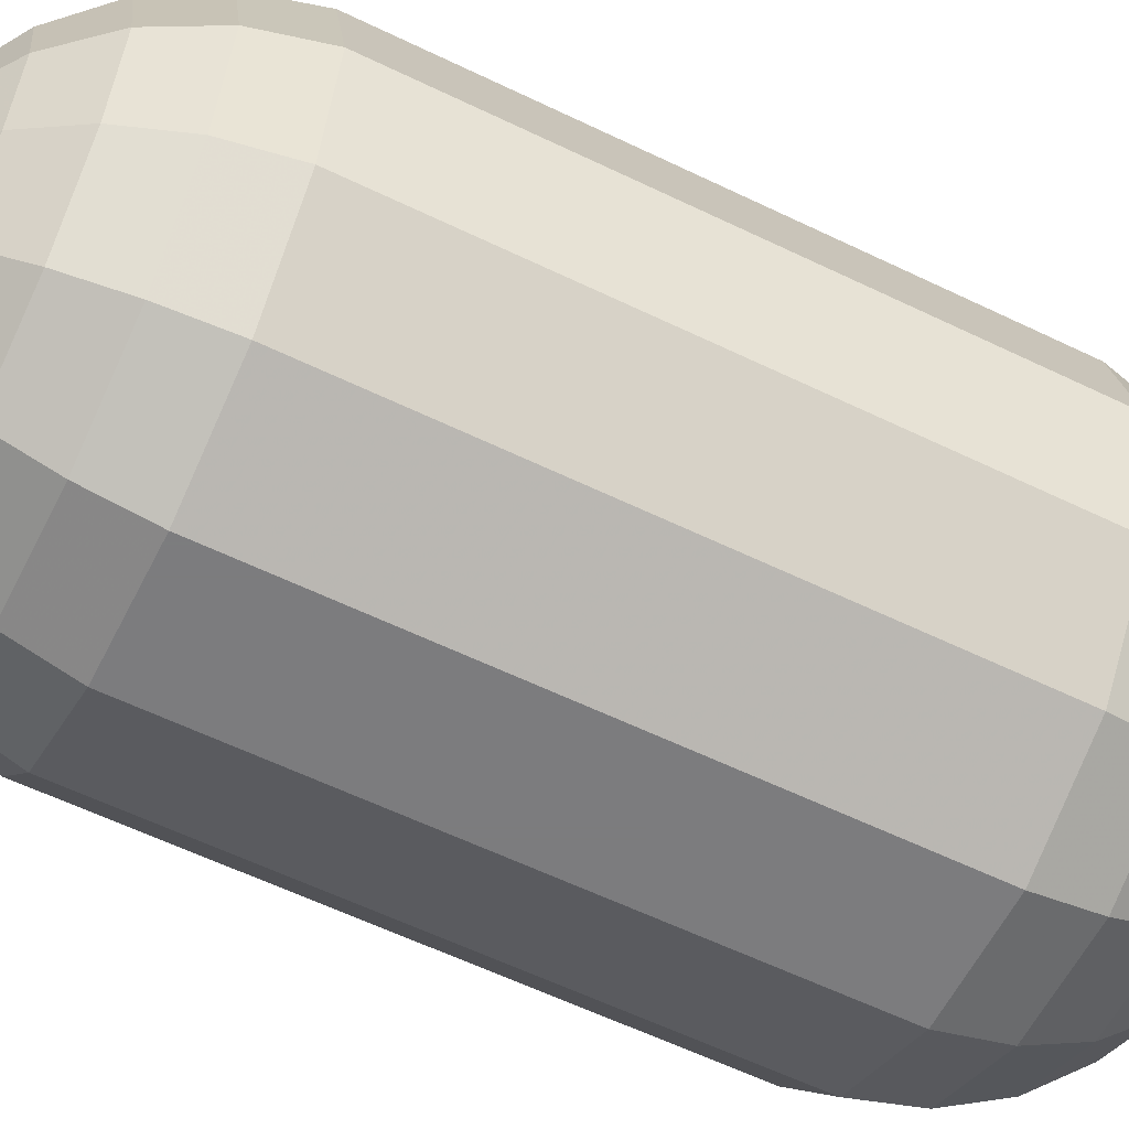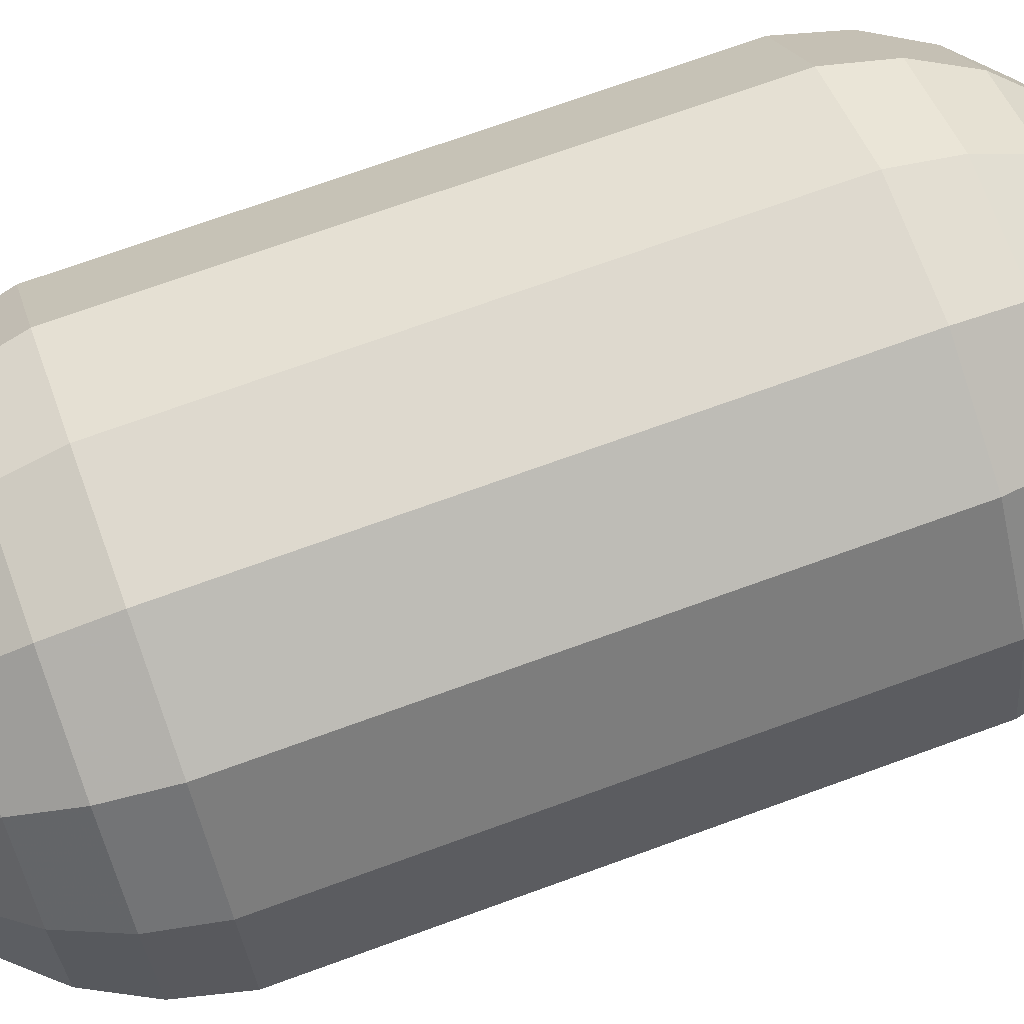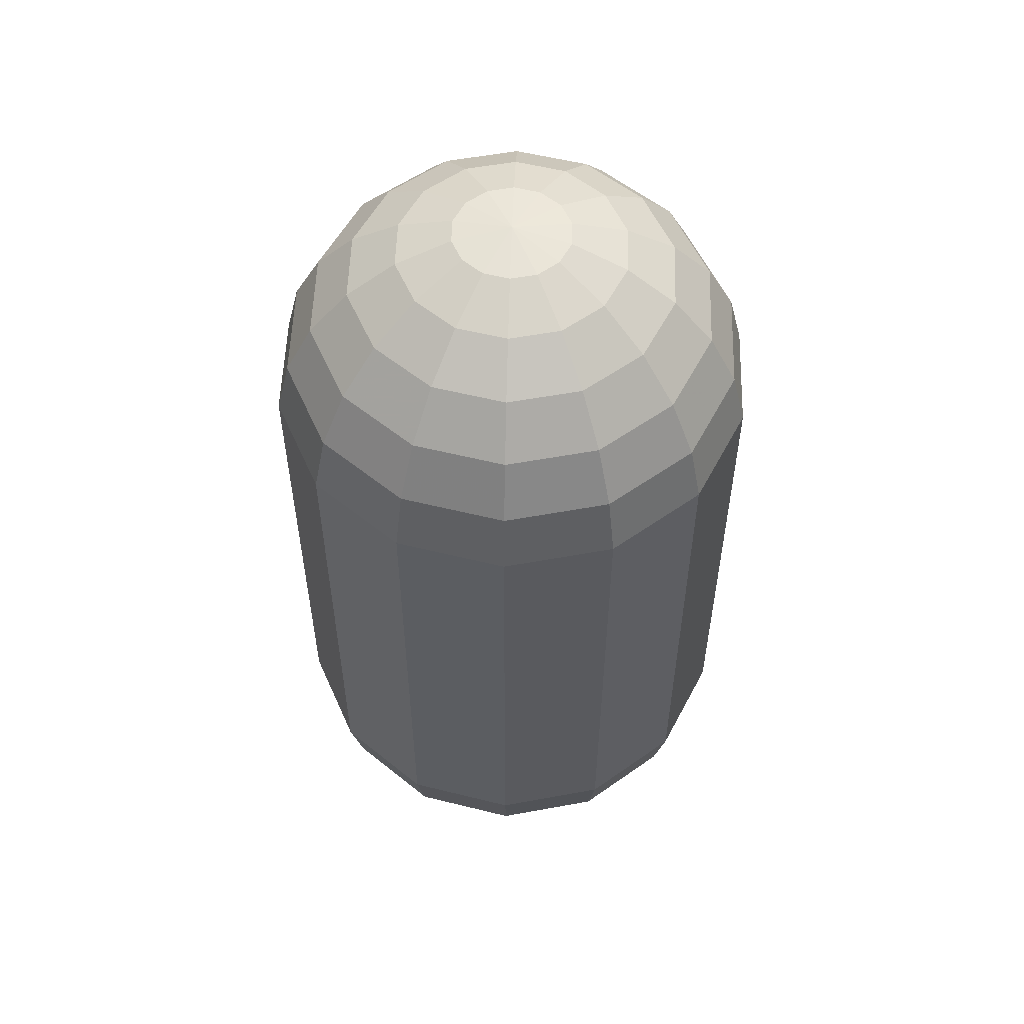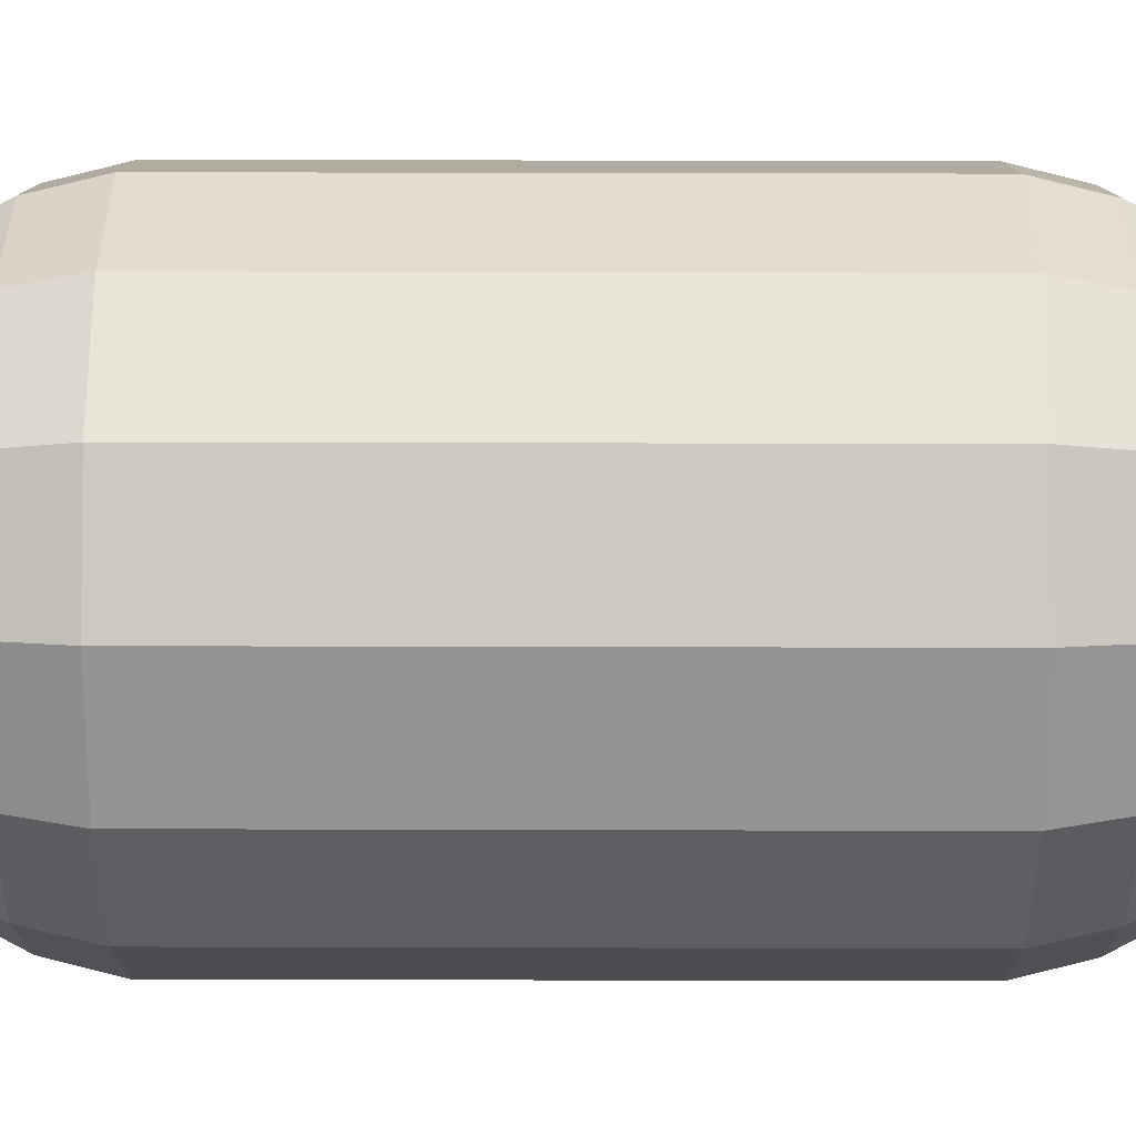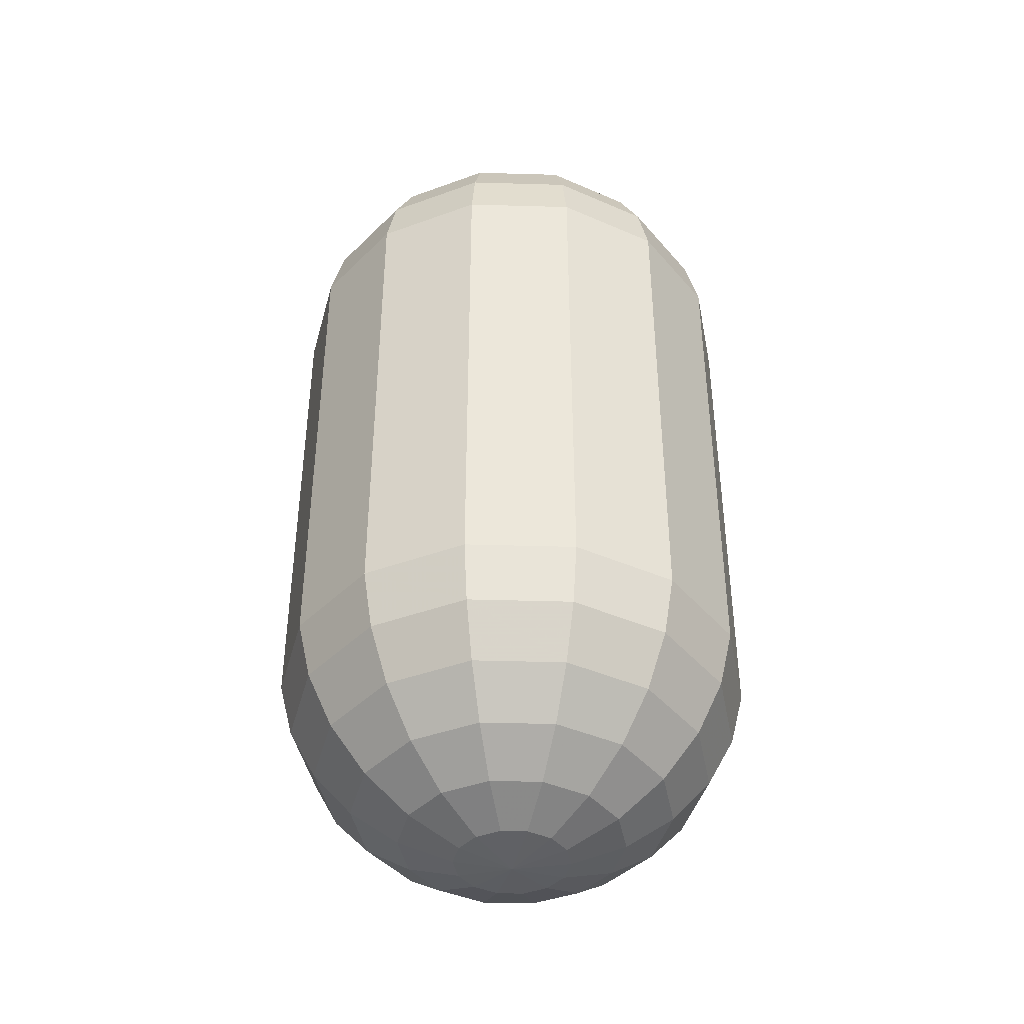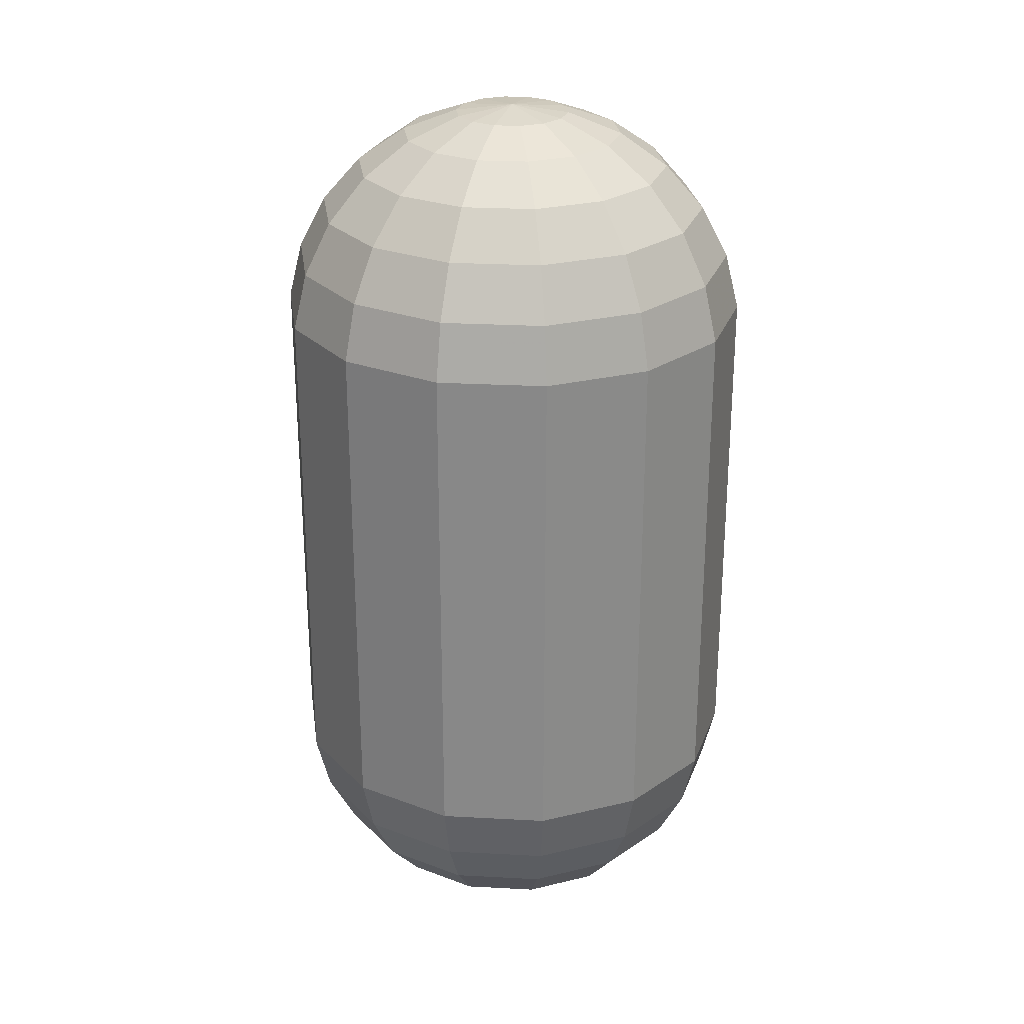
<metadata>
{"format":"obj","ext":"obj","renderer":"f3d","projection":"perspective","resolution":1024,"background":"white","views":[{"elev":-58.9,"azim":63.4,"up":"+Y"},{"elev":71.4,"azim":70.0,"up":"+Y"},{"elev":55.2,"azim":169.0,"up":"+Z"},{"elev":35.6,"azim":-89.8,"up":"+Y"},{"elev":-42.0,"azim":-27.7,"up":"+Z"},{"elev":26.5,"azim":-72.3,"up":"+Z"}]}
</metadata>
<code>
v 0 0 -0.9774
v 0.1213 0 -0.9627
v 0.2355 0 -0.9193
v 0.336 0 -0.85
v 0.417 0 -0.7585
v 0.4738 0 -0.6504
v 0.503 0 -0.5318
v 0.503 0 0.5318
v 0.4738 0 0.6504
v 0.417 0 0.7585
v 0.336 0 0.85
v 0.2355 0 0.9193
v 0.1213 0 0.9627
v 0 0 0.9774
v 0.1092 0.05261 -0.9627
v 0.2121 0.1022 -0.9193
v 0.3027 0.1458 -0.85
v 0.3757 0.1809 -0.7585
v 0.4268 0.2056 -0.6504
v 0.4532 0.2182 -0.5318
v 0.4532 0.2182 0.5318
v 0.4268 0.2056 0.6504
v 0.3757 0.1809 0.7585
v 0.3027 0.1458 0.85
v 0.2121 0.1022 0.9193
v 0.1092 0.05261 0.9627
v 0.0756 0.0948 -0.9627
v 0.1468 0.1841 -0.9193
v 0.2095 0.2627 -0.85
v 0.26 0.326 -0.7585
v 0.2954 0.3704 -0.6504
v 0.3136 0.3932 -0.5318
v 0.3136 0.3932 0.5318
v 0.2954 0.3704 0.6504
v 0.26 0.326 0.7585
v 0.2095 0.2627 0.85
v 0.1468 0.1841 0.9193
v 0.0756 0.0948 0.9627
v 0.02698 0.1182 -0.9627
v 0.0524 0.2296 -0.9193
v 0.07476 0.3276 -0.85
v 0.09279 0.4065 -0.7585
v 0.1054 0.4619 -0.6504
v 0.1119 0.4904 -0.5318
v 0.1119 0.4904 0.5318
v 0.1054 0.4619 0.6504
v 0.09279 0.4065 0.7585
v 0.07476 0.3276 0.85
v 0.0524 0.2296 0.9193
v 0.02698 0.1182 0.9627
v -0.02698 0.1182 -0.9627
v -0.0524 0.2296 -0.9193
v -0.07476 0.3276 -0.85
v -0.09279 0.4065 -0.7585
v -0.1054 0.4619 -0.6504
v -0.1119 0.4904 -0.5318
v -0.1119 0.4904 0.5318
v -0.1054 0.4619 0.6504
v -0.09279 0.4065 0.7585
v -0.07476 0.3276 0.85
v -0.0524 0.2296 0.9193
v -0.02698 0.1182 0.9627
v -0.0756 0.0948 -0.9627
v -0.1468 0.1841 -0.9193
v -0.2095 0.2627 -0.85
v -0.26 0.326 -0.7585
v -0.2954 0.3704 -0.6504
v -0.3136 0.3932 -0.5318
v -0.3136 0.3932 0.5318
v -0.2954 0.3704 0.6504
v -0.26 0.326 0.7585
v -0.2095 0.2627 0.85
v -0.1468 0.1841 0.9193
v -0.0756 0.0948 0.9627
v -0.1092 0.05261 -0.9627
v -0.2121 0.1022 -0.9193
v -0.3027 0.1458 -0.85
v -0.3757 0.1809 -0.7585
v -0.4268 0.2056 -0.6504
v -0.4532 0.2182 -0.5318
v -0.4532 0.2182 0.5318
v -0.4268 0.2056 0.6504
v -0.3757 0.1809 0.7585
v -0.3027 0.1458 0.85
v -0.2121 0.1022 0.9193
v -0.1092 0.05261 0.9627
v -0.1213 0 -0.9627
v -0.2355 0 -0.9193
v -0.336 0 -0.85
v -0.417 0 -0.7585
v -0.4738 0 -0.6504
v -0.503 0 -0.5318
v -0.503 0 0.5318
v -0.4738 0 0.6504
v -0.417 0 0.7585
v -0.336 0 0.85
v -0.2355 0 0.9193
v -0.1213 0 0.9627
v -0.1092 -0.05261 -0.9627
v -0.2121 -0.1022 -0.9193
v -0.3027 -0.1458 -0.85
v -0.3757 -0.1809 -0.7585
v -0.4268 -0.2056 -0.6504
v -0.4532 -0.2182 -0.5318
v -0.4532 -0.2182 0.5318
v -0.4268 -0.2056 0.6504
v -0.3757 -0.1809 0.7585
v -0.3027 -0.1458 0.85
v -0.2121 -0.1022 0.9193
v -0.1092 -0.05261 0.9627
v -0.0756 -0.0948 -0.9627
v -0.1468 -0.1841 -0.9193
v -0.2095 -0.2627 -0.85
v -0.26 -0.326 -0.7585
v -0.2954 -0.3704 -0.6504
v -0.3136 -0.3932 -0.5318
v -0.3136 -0.3932 0.5318
v -0.2954 -0.3704 0.6504
v -0.26 -0.326 0.7585
v -0.2095 -0.2627 0.85
v -0.1468 -0.1841 0.9193
v -0.0756 -0.0948 0.9627
v -0.02698 -0.1182 -0.9627
v -0.0524 -0.2296 -0.9193
v -0.07476 -0.3276 -0.85
v -0.09279 -0.4065 -0.7585
v -0.1054 -0.4619 -0.6504
v -0.1119 -0.4904 -0.5318
v -0.1119 -0.4904 0.5318
v -0.1054 -0.4619 0.6504
v -0.09279 -0.4065 0.7585
v -0.07476 -0.3276 0.85
v -0.0524 -0.2296 0.9193
v -0.02698 -0.1182 0.9627
v 0.02698 -0.1182 -0.9627
v 0.0524 -0.2296 -0.9193
v 0.07476 -0.3276 -0.85
v 0.09279 -0.4065 -0.7585
v 0.1054 -0.4619 -0.6504
v 0.1119 -0.4904 -0.5318
v 0.1119 -0.4904 0.5318
v 0.1054 -0.4619 0.6504
v 0.09279 -0.4065 0.7585
v 0.07476 -0.3276 0.85
v 0.0524 -0.2296 0.9193
v 0.02698 -0.1182 0.9627
v 0.0756 -0.0948 -0.9627
v 0.1468 -0.1841 -0.9193
v 0.2095 -0.2627 -0.85
v 0.26 -0.326 -0.7585
v 0.2954 -0.3704 -0.6504
v 0.3136 -0.3932 -0.5318
v 0.3136 -0.3932 0.5318
v 0.2954 -0.3704 0.6504
v 0.26 -0.326 0.7585
v 0.2095 -0.2627 0.85
v 0.1468 -0.1841 0.9193
v 0.0756 -0.0948 0.9627
v 0.1092 -0.05261 -0.9627
v 0.2121 -0.1022 -0.9193
v 0.3027 -0.1458 -0.85
v 0.3757 -0.1809 -0.7585
v 0.4268 -0.2056 -0.6504
v 0.4532 -0.2182 -0.5318
v 0.4532 -0.2182 0.5318
v 0.4268 -0.2056 0.6504
v 0.3757 -0.1809 0.7585
v 0.3027 -0.1458 0.85
v 0.2121 -0.1022 0.9193
v 0.1092 -0.05261 0.9627
f 2 1 15
f 2 15 3
f 3 15 16
f 3 16 4
f 4 16 17
f 4 17 5
f 5 17 18
f 5 18 6
f 6 18 19
f 6 19 7
f 7 19 20
f 7 20 8
f 8 20 21
f 8 21 9
f 9 21 22
f 9 22 10
f 10 22 23
f 10 23 11
f 11 23 24
f 11 24 12
f 12 24 25
f 12 25 13
f 13 25 26
f 13 26 14
f 15 1 27
f 15 27 16
f 16 27 28
f 16 28 17
f 17 28 29
f 17 29 18
f 18 29 30
f 18 30 19
f 19 30 31
f 19 31 20
f 20 31 32
f 20 32 21
f 21 32 33
f 21 33 22
f 22 33 34
f 22 34 23
f 23 34 35
f 23 35 24
f 24 35 36
f 24 36 25
f 25 36 37
f 25 37 26
f 26 37 38
f 26 38 14
f 27 1 39
f 27 39 28
f 28 39 40
f 28 40 29
f 29 40 41
f 29 41 30
f 30 41 42
f 30 42 31
f 31 42 43
f 31 43 32
f 32 43 44
f 32 44 33
f 33 44 45
f 33 45 34
f 34 45 46
f 34 46 35
f 35 46 47
f 35 47 36
f 36 47 48
f 36 48 37
f 37 48 49
f 37 49 38
f 38 49 50
f 38 50 14
f 39 1 51
f 39 51 40
f 40 51 52
f 40 52 41
f 41 52 53
f 41 53 42
f 42 53 54
f 42 54 43
f 43 54 55
f 43 55 44
f 44 55 56
f 44 56 45
f 45 56 57
f 45 57 46
f 46 57 58
f 46 58 47
f 47 58 59
f 47 59 48
f 48 59 60
f 48 60 49
f 49 60 61
f 49 61 50
f 50 61 62
f 50 62 14
f 51 1 63
f 51 63 52
f 52 63 64
f 52 64 53
f 53 64 65
f 53 65 54
f 54 65 66
f 54 66 55
f 55 66 67
f 55 67 56
f 56 67 68
f 56 68 57
f 57 68 69
f 57 69 58
f 58 69 70
f 58 70 59
f 59 70 71
f 59 71 60
f 60 71 72
f 60 72 61
f 61 72 73
f 61 73 62
f 62 73 74
f 62 74 14
f 63 1 75
f 63 75 64
f 64 75 76
f 64 76 65
f 65 76 77
f 65 77 66
f 66 77 78
f 66 78 67
f 67 78 79
f 67 79 68
f 68 79 80
f 68 80 69
f 69 80 81
f 69 81 70
f 70 81 82
f 70 82 71
f 71 82 83
f 71 83 72
f 72 83 84
f 72 84 73
f 73 84 85
f 73 85 74
f 74 85 86
f 74 86 14
f 75 1 87
f 75 87 76
f 76 87 88
f 76 88 77
f 77 88 89
f 77 89 78
f 78 89 90
f 78 90 79
f 79 90 91
f 79 91 80
f 80 91 92
f 80 92 81
f 81 92 93
f 81 93 82
f 82 93 94
f 82 94 83
f 83 94 95
f 83 95 84
f 84 95 96
f 84 96 85
f 85 96 97
f 85 97 86
f 86 97 98
f 86 98 14
f 87 1 99
f 87 99 88
f 88 99 100
f 88 100 89
f 89 100 101
f 89 101 90
f 90 101 102
f 90 102 91
f 91 102 103
f 91 103 92
f 92 103 104
f 92 104 93
f 93 104 105
f 93 105 94
f 94 105 106
f 94 106 95
f 95 106 107
f 95 107 96
f 96 107 108
f 96 108 97
f 97 108 109
f 97 109 98
f 98 109 110
f 98 110 14
f 99 1 111
f 99 111 100
f 100 111 112
f 100 112 101
f 101 112 113
f 101 113 102
f 102 113 114
f 102 114 103
f 103 114 115
f 103 115 104
f 104 115 116
f 104 116 105
f 105 116 117
f 105 117 106
f 106 117 118
f 106 118 107
f 107 118 119
f 107 119 108
f 108 119 120
f 108 120 109
f 109 120 121
f 109 121 110
f 110 121 122
f 110 122 14
f 111 1 123
f 111 123 112
f 112 123 124
f 112 124 113
f 113 124 125
f 113 125 114
f 114 125 126
f 114 126 115
f 115 126 127
f 115 127 116
f 116 127 128
f 116 128 117
f 117 128 129
f 117 129 118
f 118 129 130
f 118 130 119
f 119 130 131
f 119 131 120
f 120 131 132
f 120 132 121
f 121 132 133
f 121 133 122
f 122 133 134
f 122 134 14
f 123 1 135
f 123 135 124
f 124 135 136
f 124 136 125
f 125 136 137
f 125 137 126
f 126 137 138
f 126 138 127
f 127 138 139
f 127 139 128
f 128 139 140
f 128 140 129
f 129 140 141
f 129 141 130
f 130 141 142
f 130 142 131
f 131 142 143
f 131 143 132
f 132 143 144
f 132 144 133
f 133 144 145
f 133 145 134
f 134 145 146
f 134 146 14
f 135 1 147
f 135 147 136
f 136 147 148
f 136 148 137
f 137 148 149
f 137 149 138
f 138 149 150
f 138 150 139
f 139 150 151
f 139 151 140
f 140 151 152
f 140 152 141
f 141 152 153
f 141 153 142
f 142 153 154
f 142 154 143
f 143 154 155
f 143 155 144
f 144 155 156
f 144 156 145
f 145 156 157
f 145 157 146
f 146 157 158
f 146 158 14
f 147 1 159
f 147 159 148
f 148 159 160
f 148 160 149
f 149 160 161
f 149 161 150
f 150 161 162
f 150 162 151
f 151 162 163
f 151 163 152
f 152 163 164
f 152 164 153
f 153 164 165
f 153 165 154
f 154 165 166
f 154 166 155
f 155 166 167
f 155 167 156
f 156 167 168
f 156 168 157
f 157 168 169
f 157 169 158
f 158 169 170
f 158 170 14
f 159 1 2
f 159 2 160
f 160 2 3
f 160 3 161
f 161 3 4
f 161 4 162
f 162 4 5
f 162 5 163
f 163 5 6
f 163 6 164
f 164 6 7
f 164 7 165
f 165 7 8
f 165 8 166
f 166 8 9
f 166 9 167
f 167 9 10
f 167 10 168
f 168 10 11
f 168 11 169
f 169 11 12
f 169 12 170
f 170 12 13
f 170 13 14

</code>
